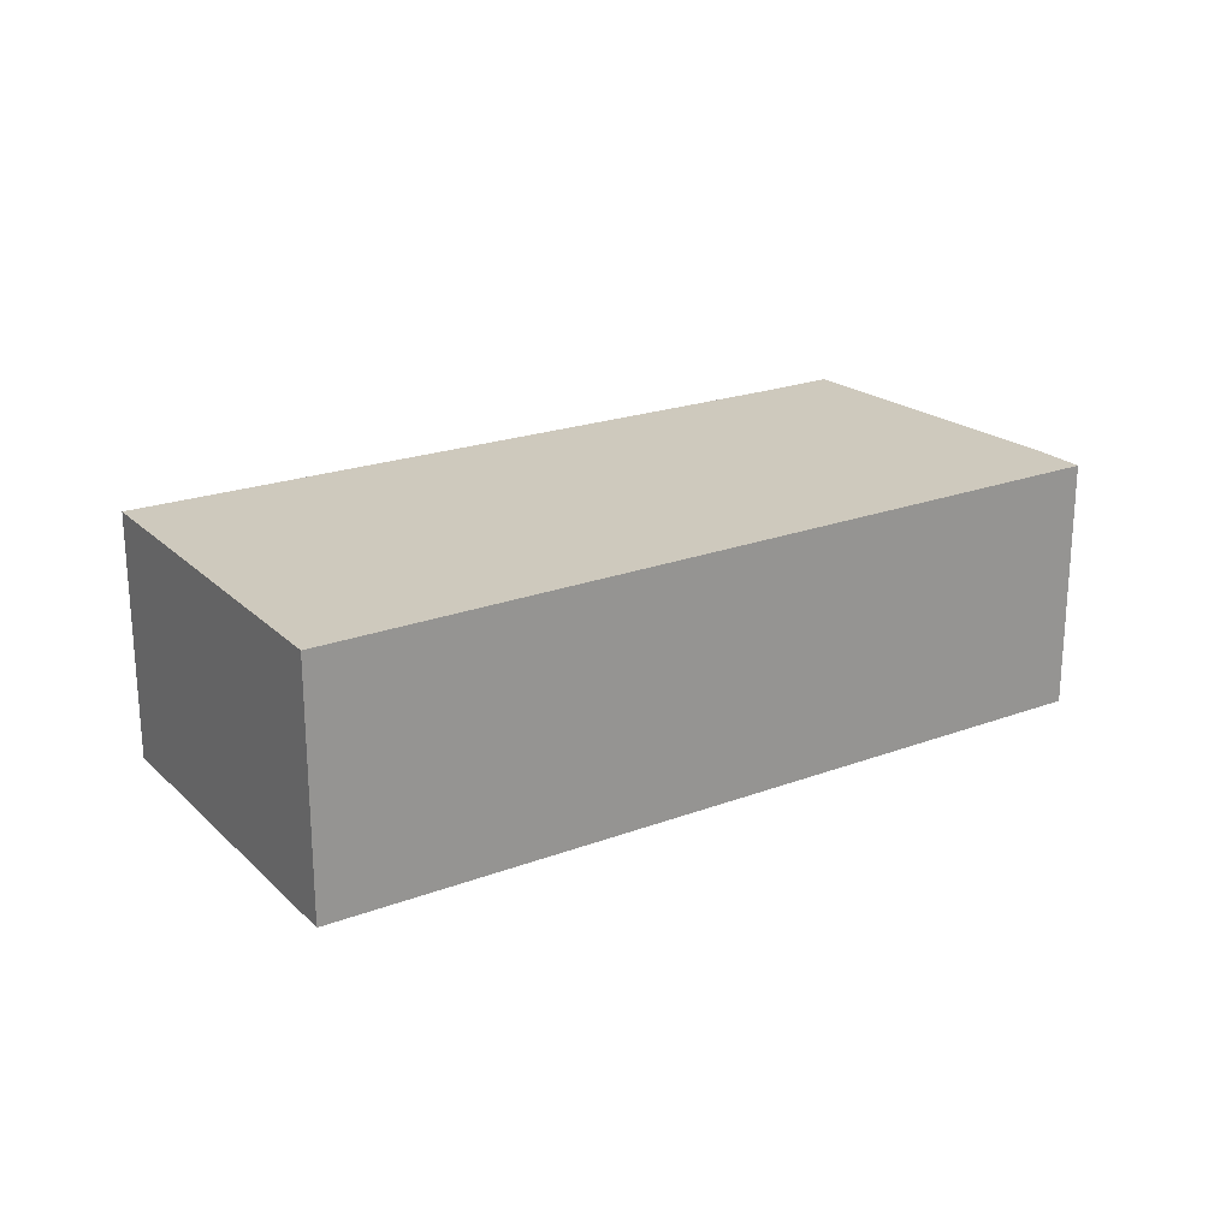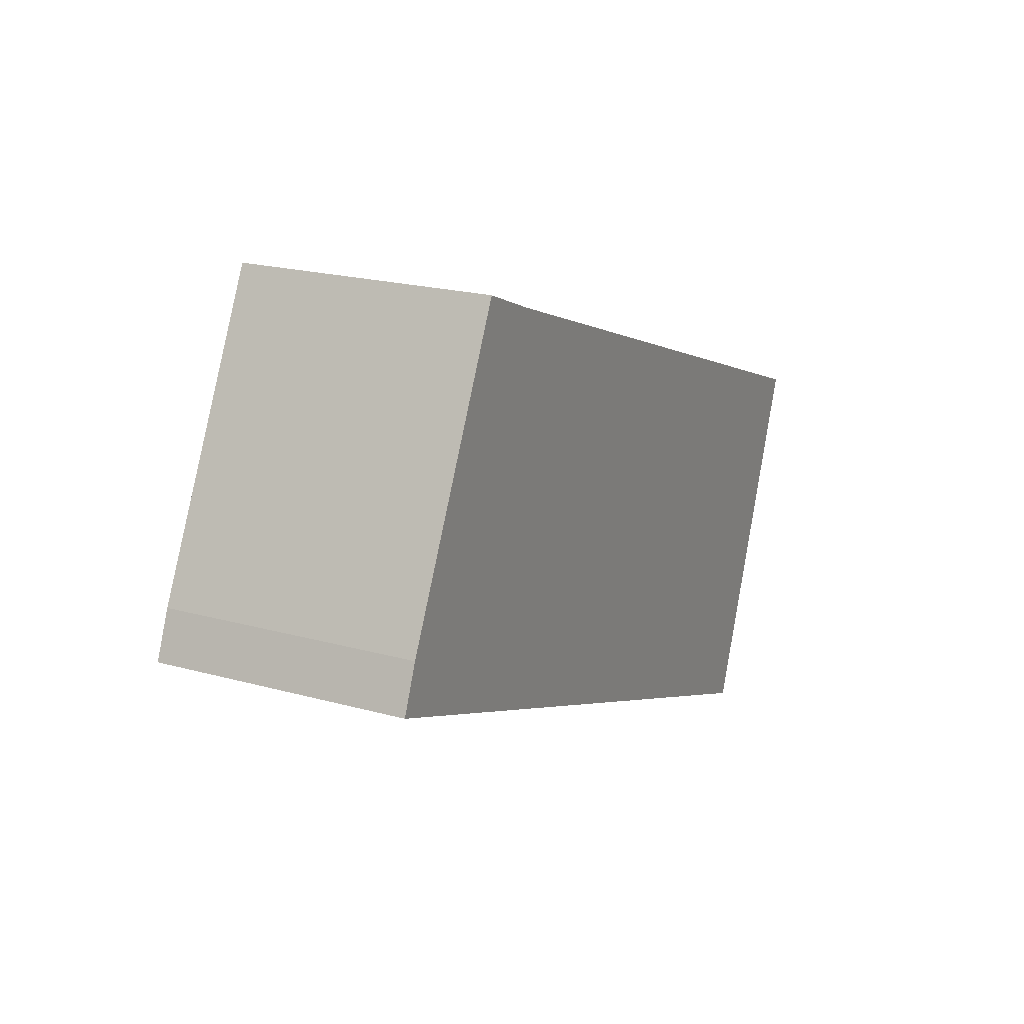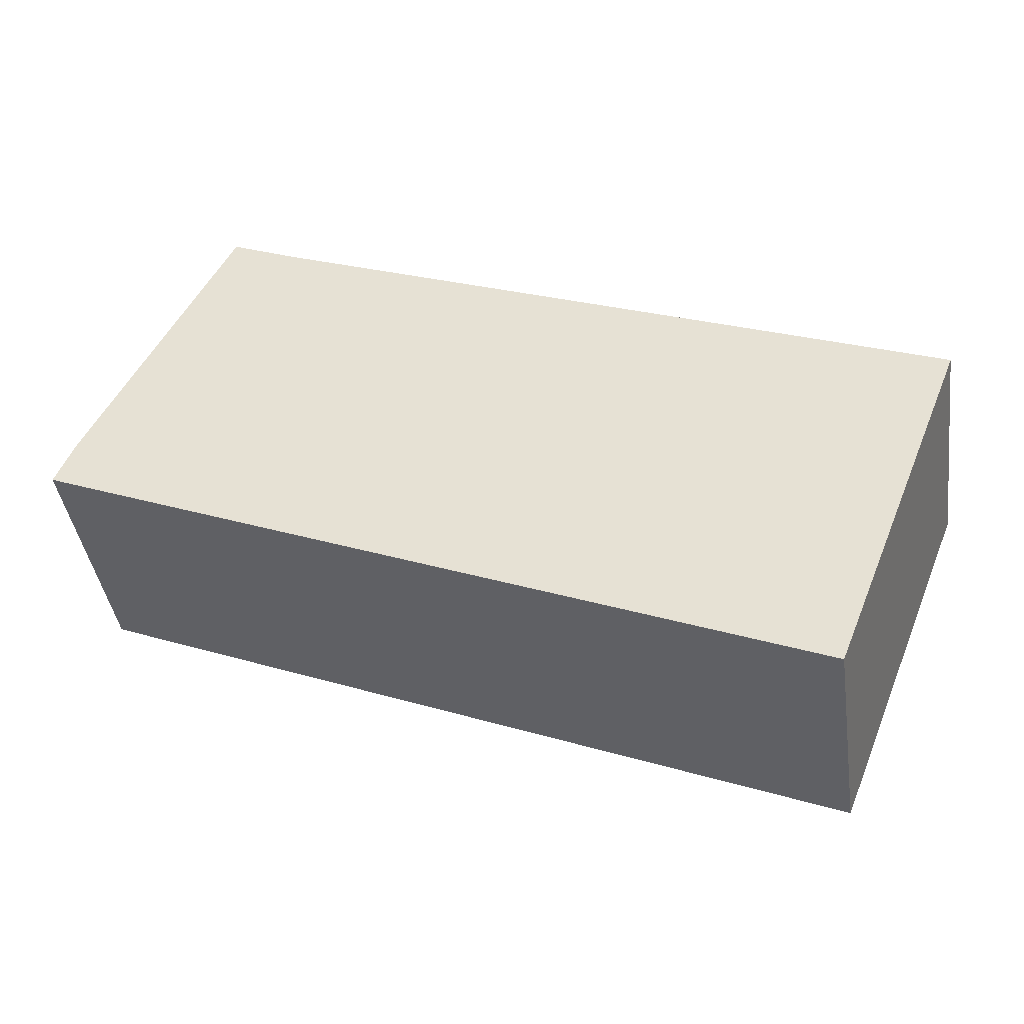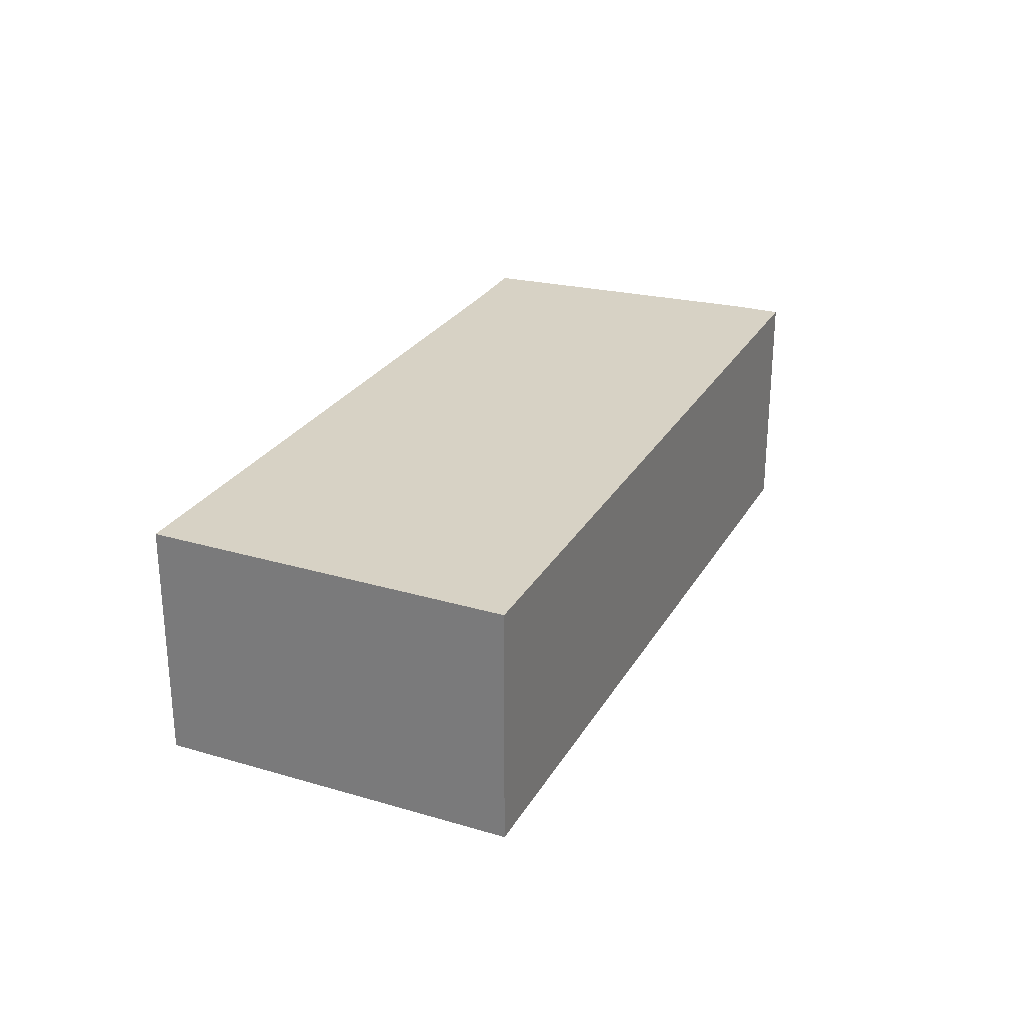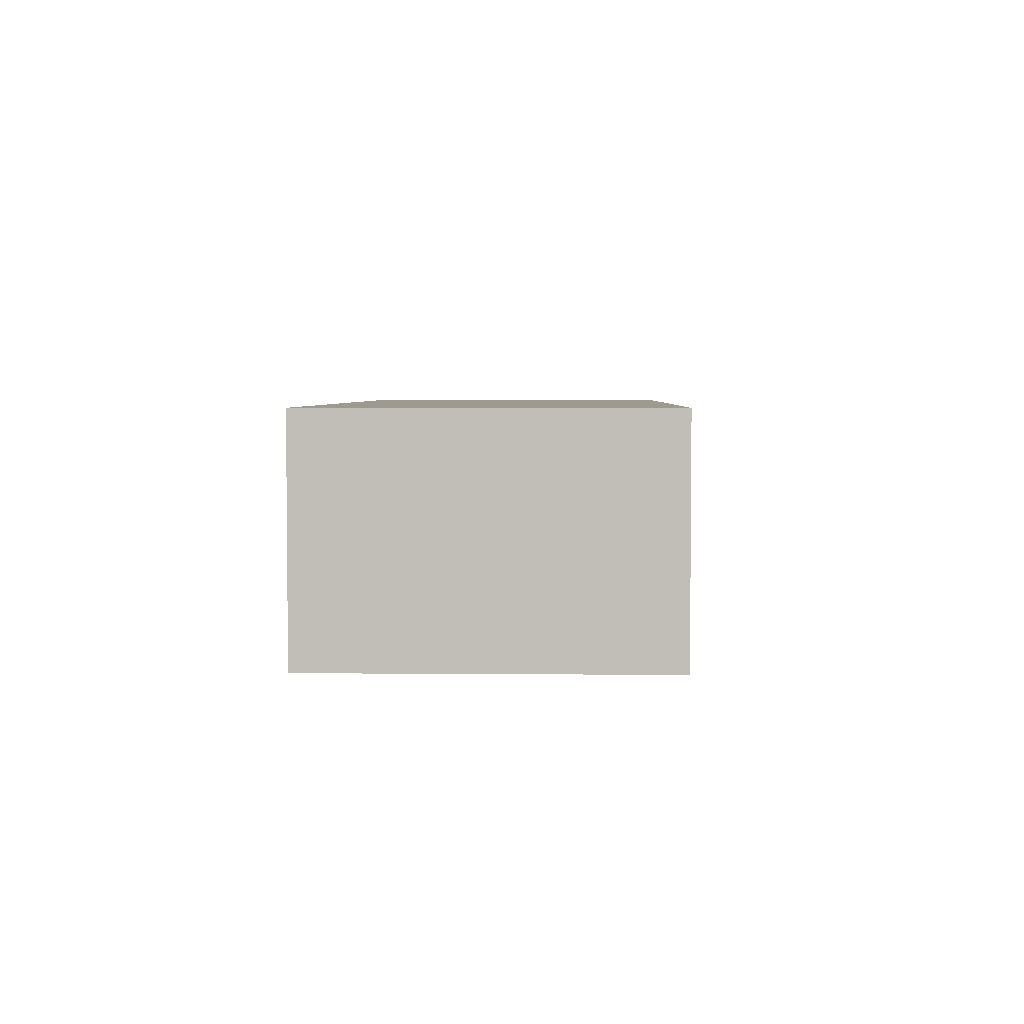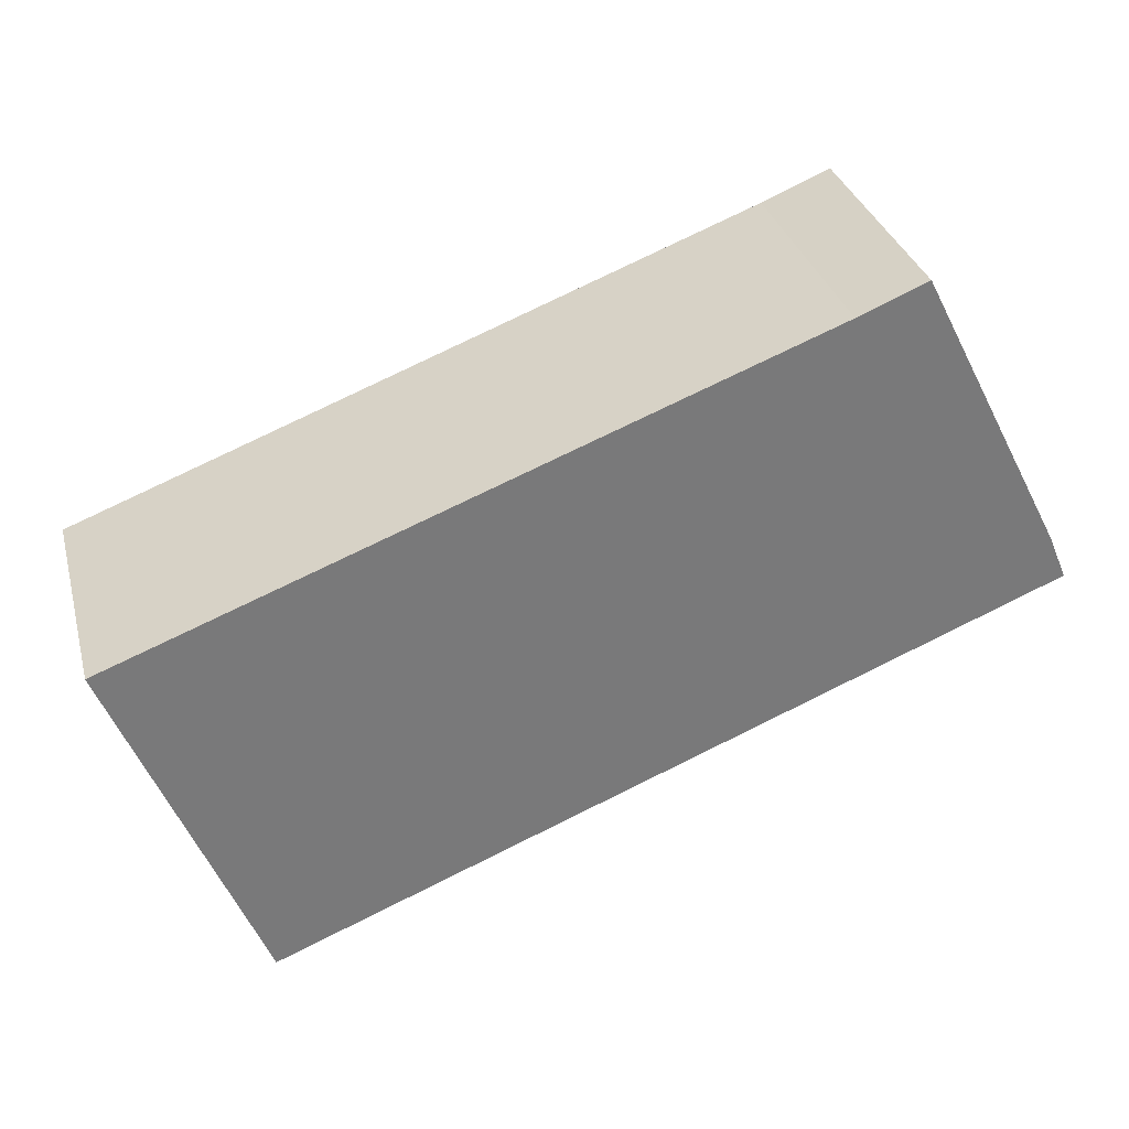
<metadata>
{"format":"obj","ext":"obj","renderer":"f3d","projection":"perspective","resolution":1024,"background":"white","views":[{"elev":22.6,"azim":169.1,"up":"+Y"},{"elev":21.0,"azim":-63.6,"up":"+Z"},{"elev":-40.9,"azim":8.2,"up":"+Z"},{"elev":27.4,"azim":136.3,"up":"+Y"},{"elev":3.9,"azim":113.4,"up":"+Y"},{"elev":32.5,"azim":165.4,"up":"+Z"}]}
</metadata>
<code>
v  0 2.645 1.62e-16
v  9.586 2.645 0.446
v  8.106 2.645 -3.272
v  2.432 2.645 3.151
v  1.722 2.645 3.441
v  0.201 2.645 0.476
v  0.201 -2.915e-17 0.476
v  1.722 -2.107e-16 3.441
v  0 0 0
v  2.432 -1.929e-16 3.151
v  9.586 -2.731e-17 0.446
v  8.106 2.004e-16 -3.272
g defaultobject
f 1 2 3
f 2 1 4
f 4 1 5
f 5 1 6
f 7 5 6
f 5 7 8
f 9 6 1
f 6 9 7
f 8 4 5
f 4 8 10
f 10 2 4
f 2 10 11
f 11 3 2
f 3 11 12
f 12 1 3
f 1 12 9
f 10 12 11
f 12 10 8
f 12 8 7
f 12 7 9

</code>
